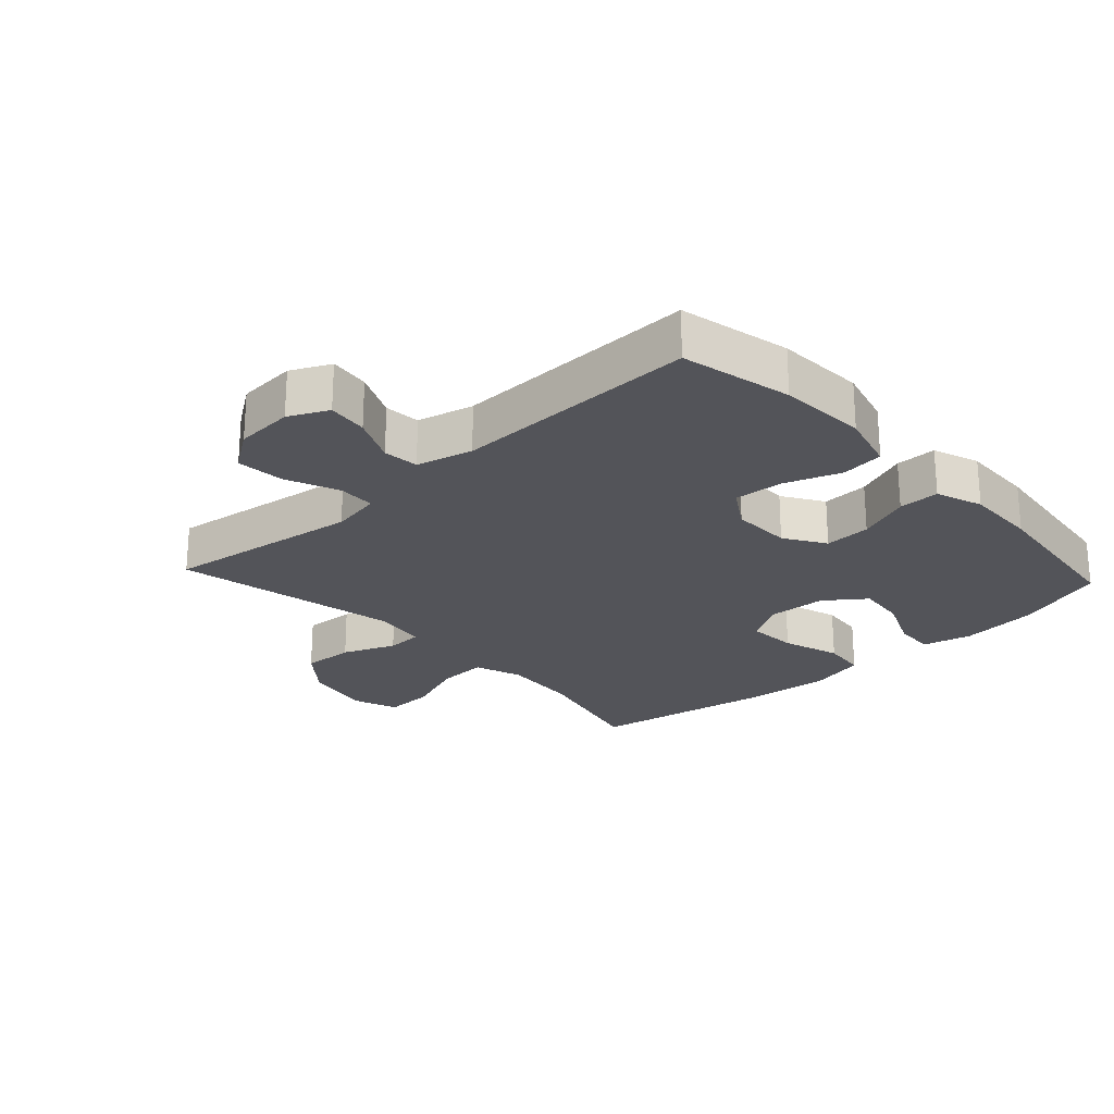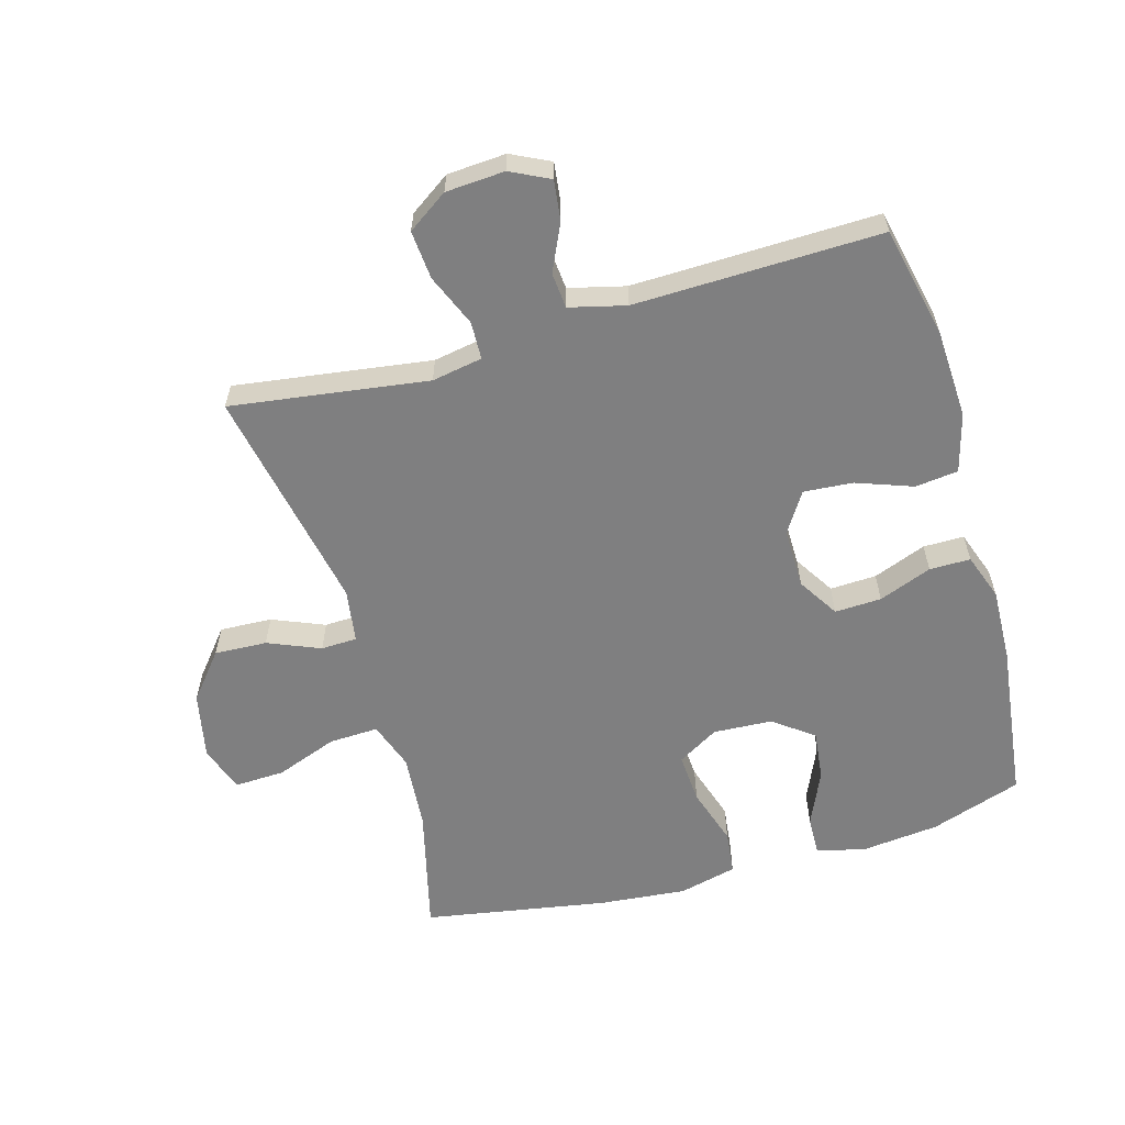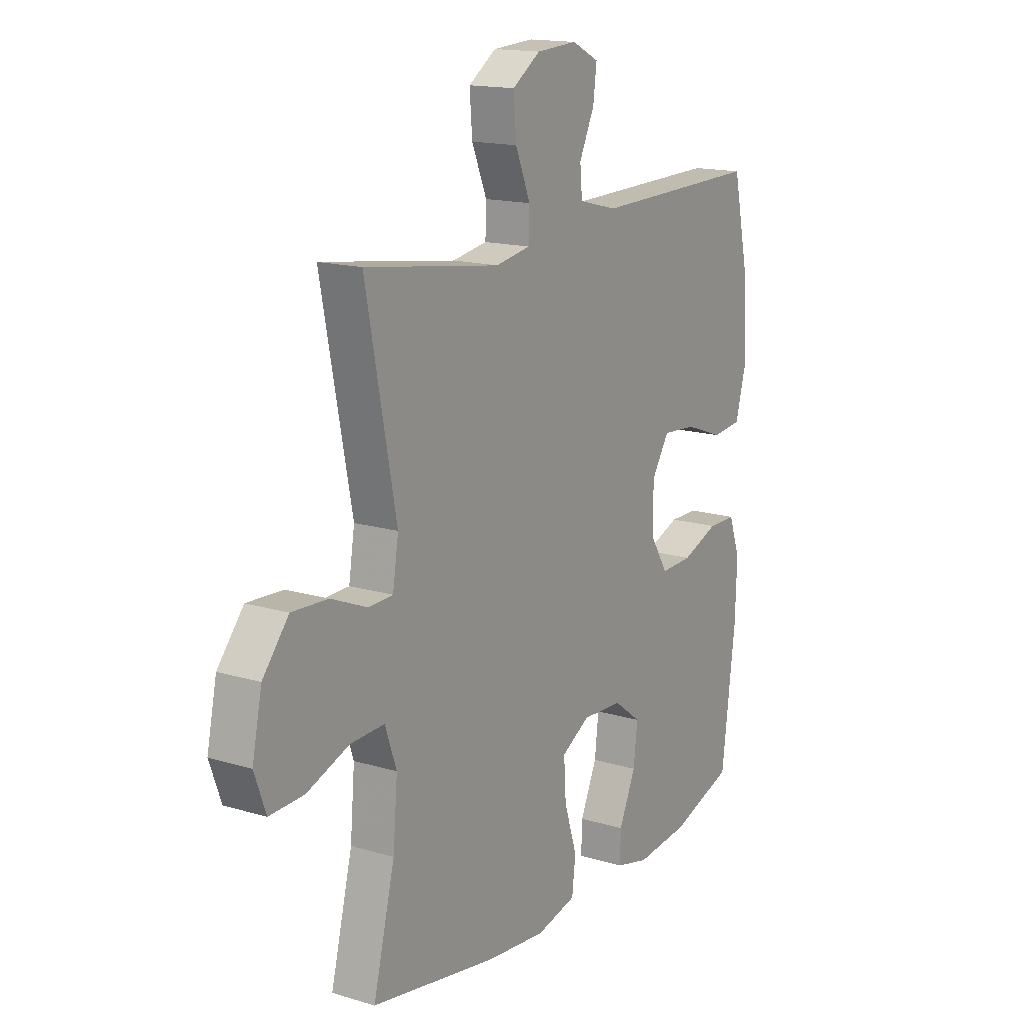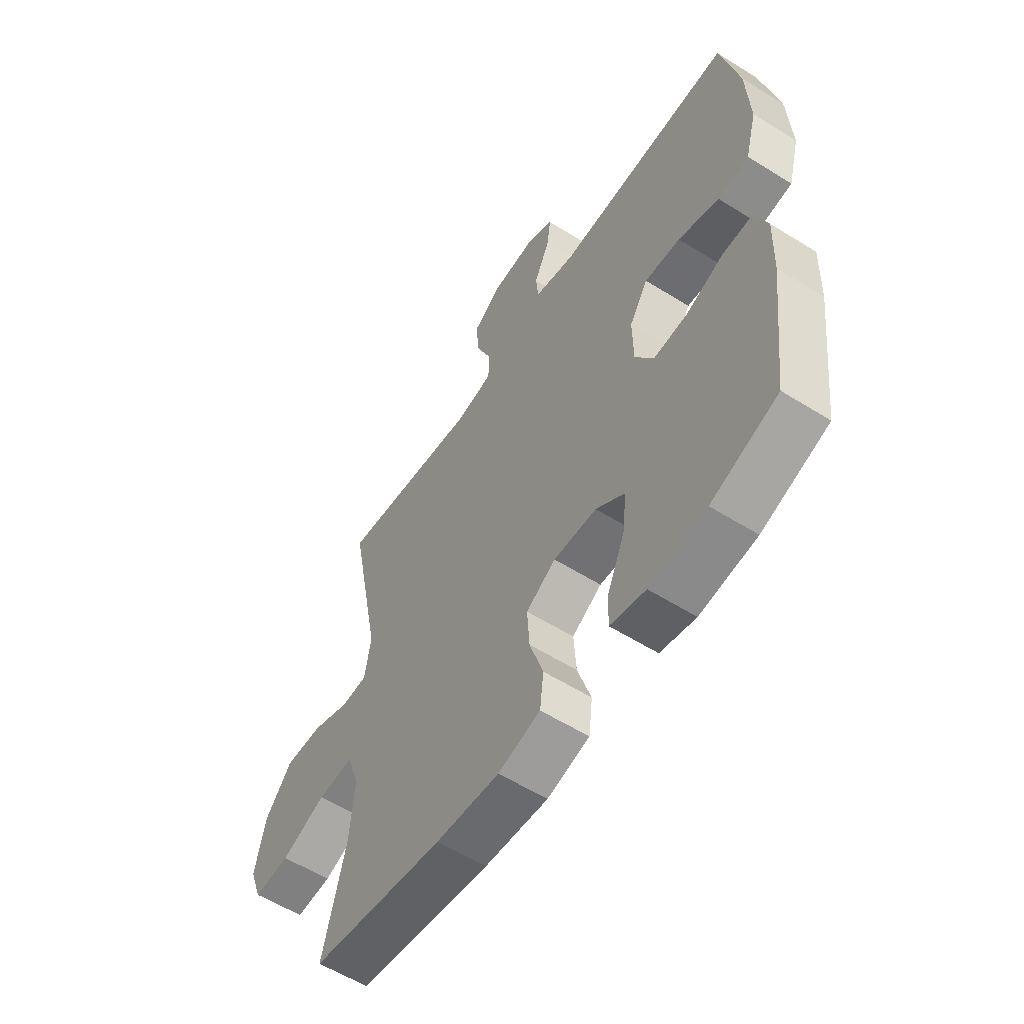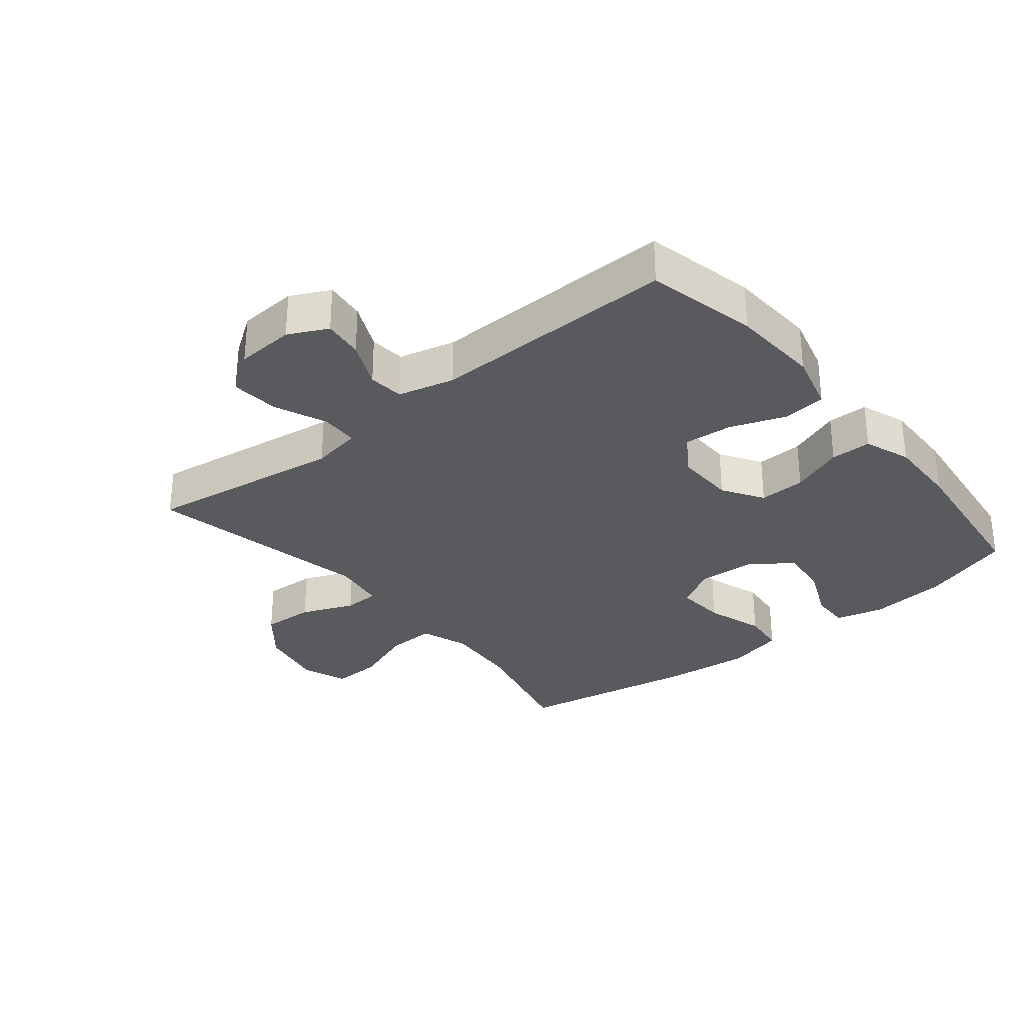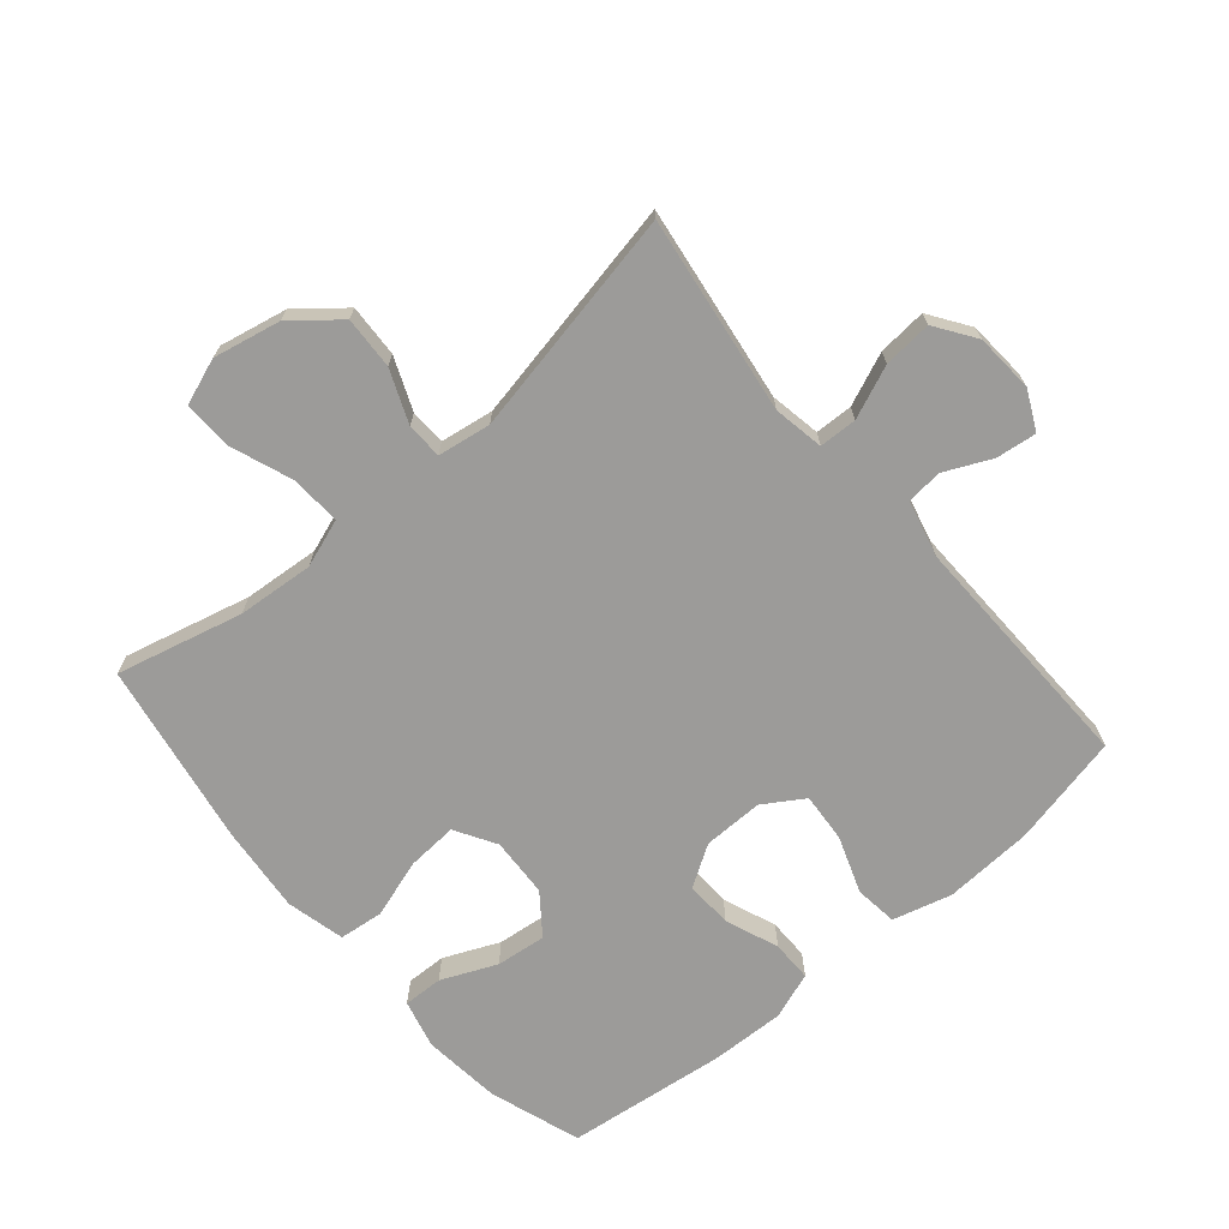
<metadata>
{"format":"obj","ext":"obj","renderer":"f3d","projection":"perspective","resolution":1024,"background":"white","views":[{"elev":-23.7,"azim":42.8,"up":"+Y"},{"elev":-59.7,"azim":16.0,"up":"+Y"},{"elev":15.7,"azim":-57.7,"up":"+Z"},{"elev":-58.1,"azim":57.1,"up":"+Z"},{"elev":-30.6,"azim":39.3,"up":"+Y"},{"elev":-69.9,"azim":-49.5,"up":"+Y"}]}
</metadata>
<code>
v -0.5 0.07 -0.5
v -0.451 0.07 -0.303
v -0.441 0.07 -0.184
v -0.467 0.07 -0.109
v -0.544 0.07 -0.112
v -0.641 0.07 -0.148
v -0.719 0.07 -0.151
v -0.745 0.07 -0.079
v -0.723 0.07 0.026
v -0.664 0.07 0.098
v -0.582 0.07 0.094
v -0.5 0.07 0.06
v -0.444 0.07 0.062
v -0.431 0.07 0.145
v -0.5 0.07 0.5
v -0.192 0.07 0.456
v -0.113 0.07 0.47
v -0.111 0.07 0.529
v -0.145 0.07 0.611
v -0.151 0.07 0.687
v -0.088 0.07 0.73
v 0.004 0.07 0.736
v 0.065 0.07 0.706
v 0.057 0.07 0.643
v 0.023 0.07 0.57
v 0.028 0.07 0.514
v 0.116 0.07 0.492
v 0.5 0.07 0.5
v 0.538 0.07 0.326
v 0.545 0.07 0.187
v 0.52 0.07 0.095
v 0.453 0.07 0.087
v 0.365 0.07 0.119
v 0.288 0.07 0.125
v 0.248 0.07 0.062
v 0.249 0.07 -0.032
v 0.289 0.07 -0.096
v 0.362 0.07 -0.093
v 0.445 0.07 -0.061
v 0.509 0.07 -0.061
v 0.535 0.07 -0.134
v 0.531 0.07 -0.249
v 0.5 0.07 -0.5
v 0.357 0.07 -0.548
v 0.235 0.07 -0.561
v 0.159 0.07 -0.542
v 0.161 0.07 -0.48
v 0.199 0.07 -0.394
v 0.208 0.07 -0.316
v 0.146 0.07 -0.269
v 0.053 0.07 -0.264
v -0.011 0.07 -0.302
v -0.006 0.07 -0.381
v 0.023 0.07 -0.472
v 0.015 0.07 -0.541
v -0.076 0.07 -0.563
v -0.212 0.07 -0.55
v -0.5 0 -0.5
v -0.451 0 -0.303
v -0.441 0 -0.184
v -0.467 0 -0.109
v -0.544 0 -0.112
v -0.641 0 -0.148
v -0.719 0 -0.151
v -0.745 0 -0.079
v -0.723 0 0.026
v -0.664 0 0.098
v -0.582 0 0.094
v -0.5 0 0.06
v -0.444 0 0.062
v -0.431 0 0.145
v -0.5 0 0.5
v -0.192 0 0.456
v -0.113 0 0.47
v -0.111 0 0.529
v -0.145 0 0.611
v -0.151 0 0.687
v -0.088 0 0.73
v 0.004 0 0.736
v 0.065 0 0.706
v 0.057 0 0.643
v 0.023 0 0.57
v 0.028 0 0.514
v 0.116 0 0.492
v 0.5 0 0.5
v 0.538 0 0.326
v 0.545 0 0.187
v 0.52 0 0.095
v 0.453 0 0.087
v 0.365 0 0.119
v 0.288 0 0.125
v 0.248 0 0.062
v 0.249 0 -0.032
v 0.289 0 -0.096
v 0.362 0 -0.093
v 0.445 0 -0.061
v 0.509 0 -0.061
v 0.535 0 -0.134
v 0.531 0 -0.249
v 0.5 0 -0.5
v 0.357 0 -0.548
v 0.235 0 -0.561
v 0.159 0 -0.542
v 0.161 0 -0.48
v 0.199 0 -0.394
v 0.208 0 -0.316
v 0.146 0 -0.269
v 0.053 0 -0.264
v -0.011 0 -0.302
v -0.006 0 -0.381
v 0.023 0 -0.472
v 0.015 0 -0.541
v -0.076 0 -0.563
v -0.212 0 -0.55
f 57 1 2
f 56 57 2
f 55 56 2
f 54 55 2
f 53 54 2
f 52 53 2 3
f 51 52 3 4
f 50 51 4
f 46 47 48
f 45 46 48
f 44 45 48
f 43 44 48
f 42 43 48
f 41 42 48
f 40 41 48
f 39 40 48
f 38 39 48
f 37 38 48 49
f 36 37 49 50
f 31 32 33
f 30 31 33
f 29 30 33
f 28 29 33
f 27 28 33
f 26 27 33 34
f 23 24 25
f 22 23 25
f 21 22 25
f 20 21 25
f 19 20 25
f 18 19 25
f 17 18 25 26
f 14 15 16
f 13 14 16 17
f 10 11 12
f 9 10 12
f 8 9 12
f 7 8 12
f 6 7 12
f 5 6 12
f 4 5 12 13
f 13 17 26
f 4 13 26
f 50 4 26
f 36 50 26
f 35 36 26
f 26 34 35
f 59 58 114
f 59 114 113
f 59 113 112
f 59 112 111
f 59 111 110
f 60 59 110 109
f 61 60 109 108
f 61 108 107
f 105 104 103
f 105 103 102
f 105 102 101
f 105 101 100
f 105 100 99
f 105 99 98
f 105 98 97
f 105 97 96
f 105 96 95
f 106 105 95 94
f 107 106 94 93
f 90 89 88
f 90 88 87
f 90 87 86
f 90 86 85
f 90 85 84
f 91 90 84 83
f 82 81 80
f 82 80 79
f 82 79 78
f 82 78 77
f 82 77 76
f 82 76 75
f 83 82 75 74
f 73 72 71
f 74 73 71 70
f 69 68 67
f 69 67 66
f 69 66 65
f 69 65 64
f 69 64 63
f 69 63 62
f 70 69 62 61
f 83 74 70
f 83 70 61
f 83 61 107
f 83 107 93
f 83 93 92
f 92 91 83
f 1 58 59 2
f 2 59 60 3
f 3 60 61 4
f 4 61 62 5
f 5 62 63 6
f 6 63 64 7
f 7 64 65 8
f 8 65 66 9
f 9 66 67 10
f 10 67 68 11
f 11 68 69 12
f 12 69 70 13
f 13 70 71 14
f 14 71 72 15
f 15 72 73 16
f 16 73 74 17
f 17 74 75 18
f 18 75 76 19
f 19 76 77 20
f 20 77 78 21
f 21 78 79 22
f 22 79 80 23
f 23 80 81 24
f 24 81 82 25
f 25 82 83 26
f 26 83 84 27
f 27 84 85 28
f 28 85 86 29
f 29 86 87 30
f 30 87 88 31
f 31 88 89 32
f 32 89 90 33
f 33 90 91 34
f 34 91 92 35
f 35 92 93 36
f 36 93 94 37
f 37 94 95 38
f 38 95 96 39
f 39 96 97 40
f 40 97 98 41
f 41 98 99 42
f 42 99 100 43
f 43 100 101 44
f 44 101 102 45
f 45 102 103 46
f 46 103 104 47
f 47 104 105 48
f 48 105 106 49
f 49 106 107 50
f 50 107 108 51
f 51 108 109 52
f 52 109 110 53
f 53 110 111 54
f 54 111 112 55
f 55 112 113 56
f 56 113 114 57
f 57 114 58 1

</code>
